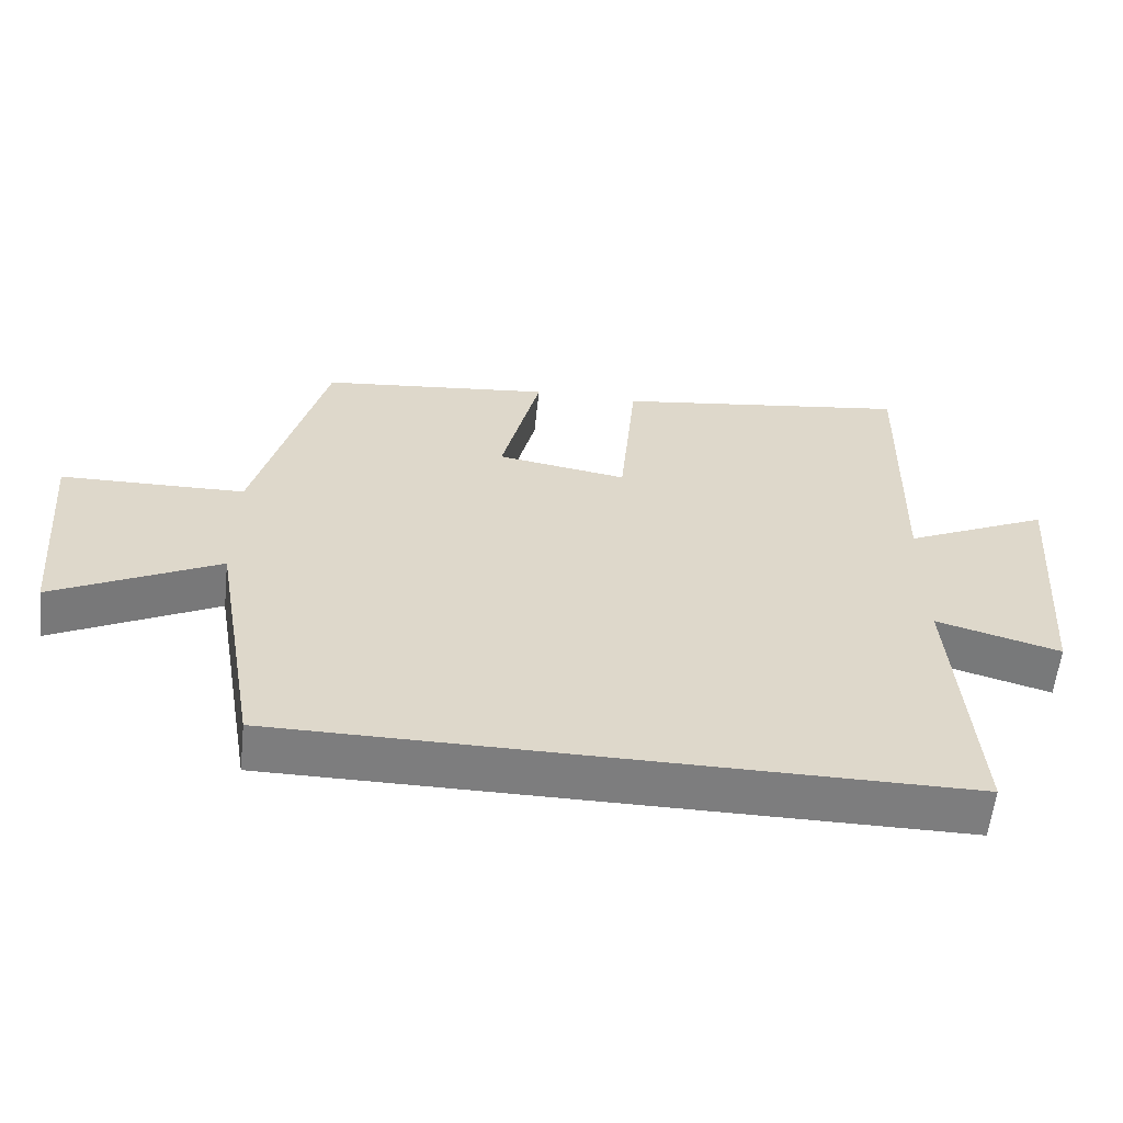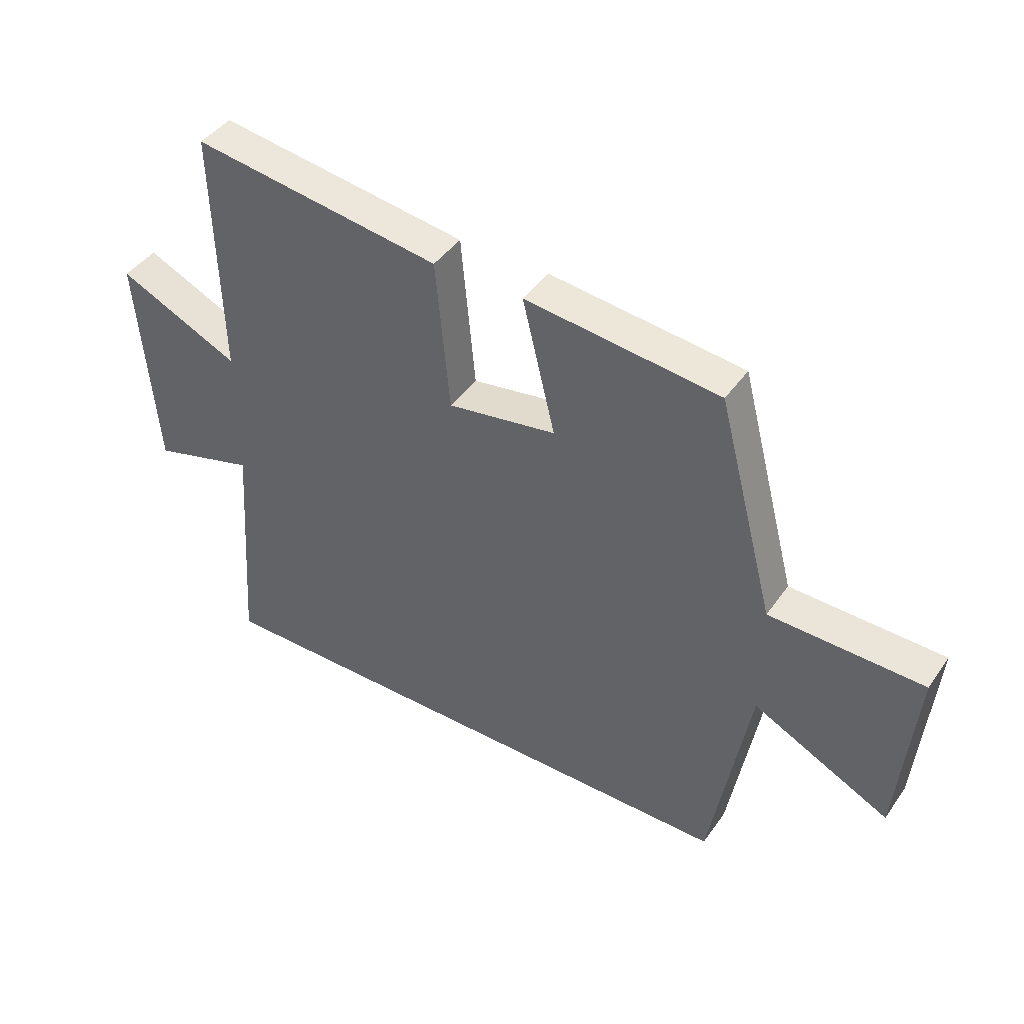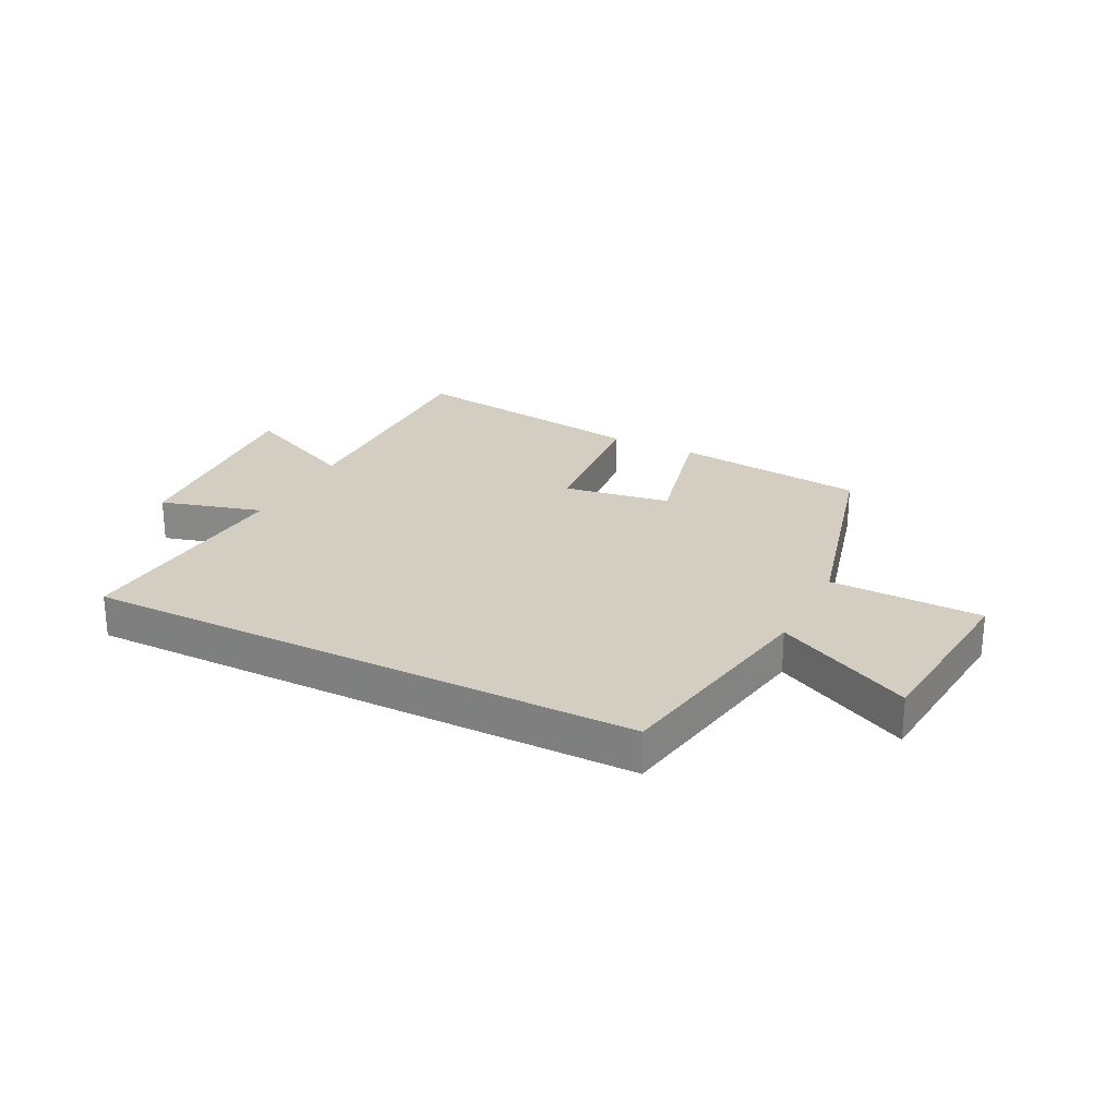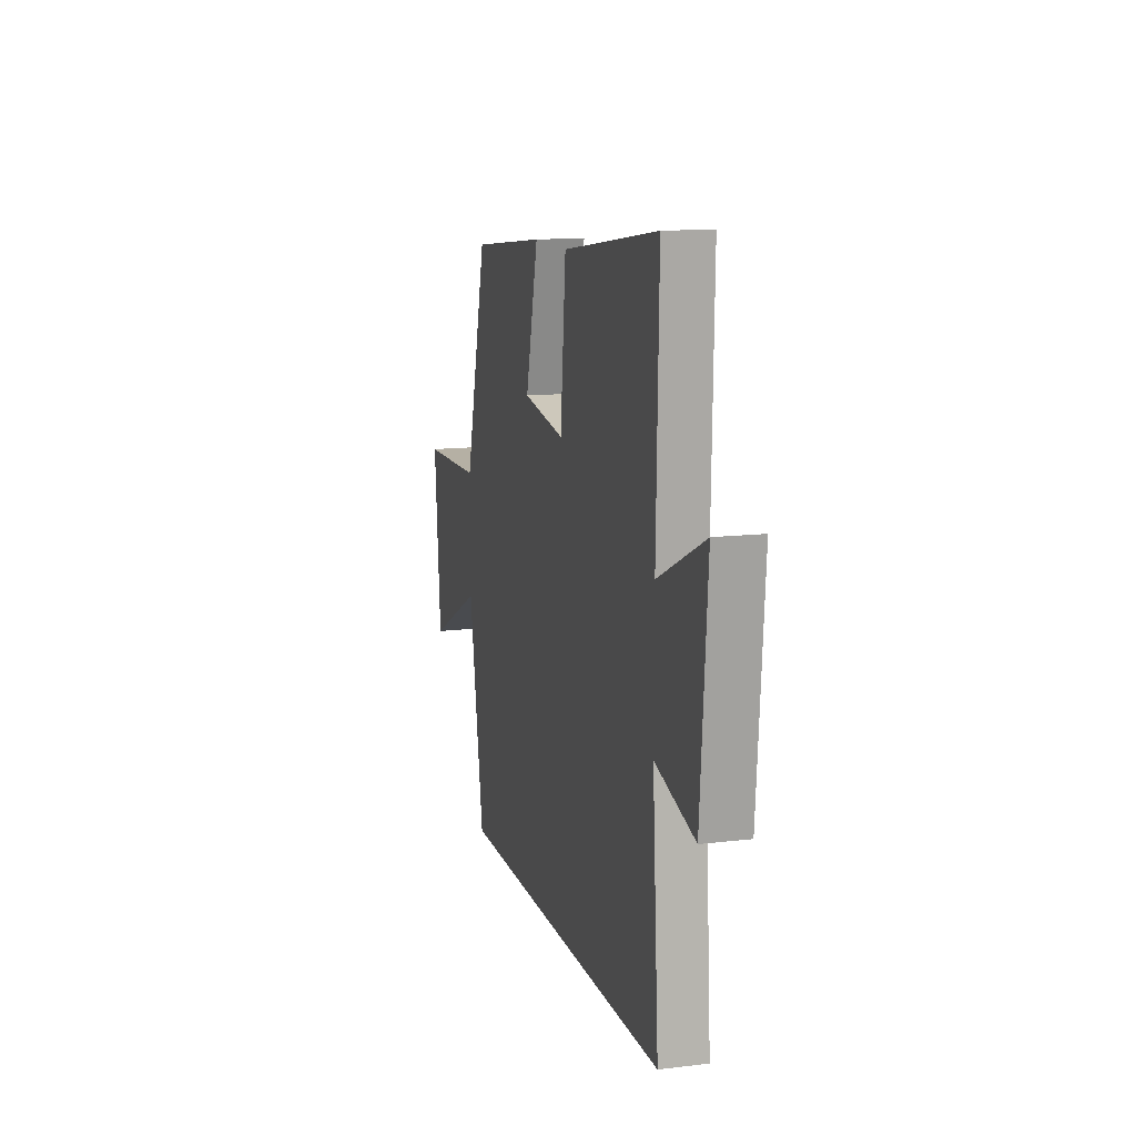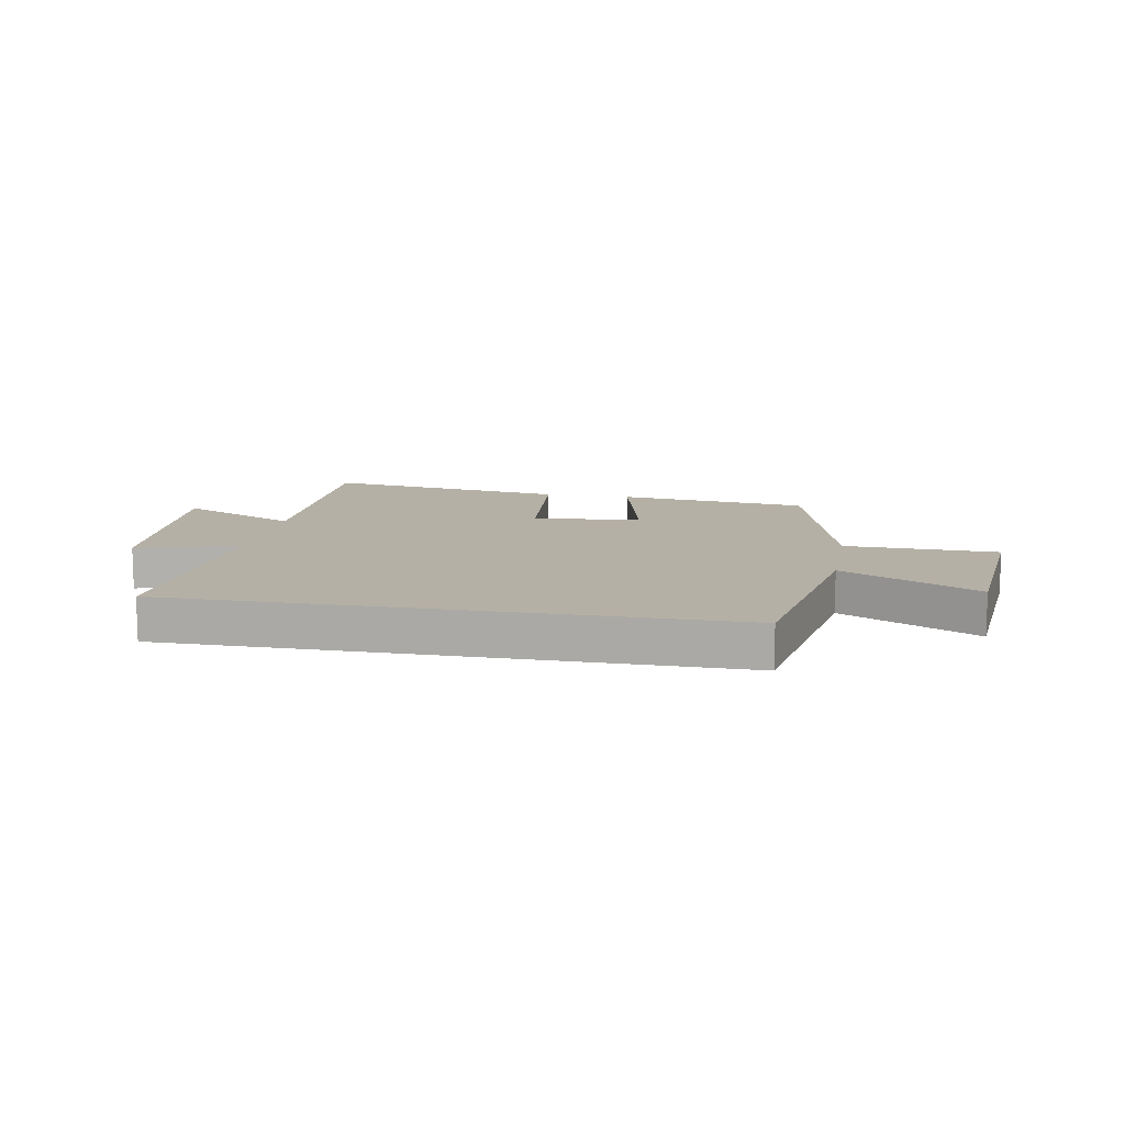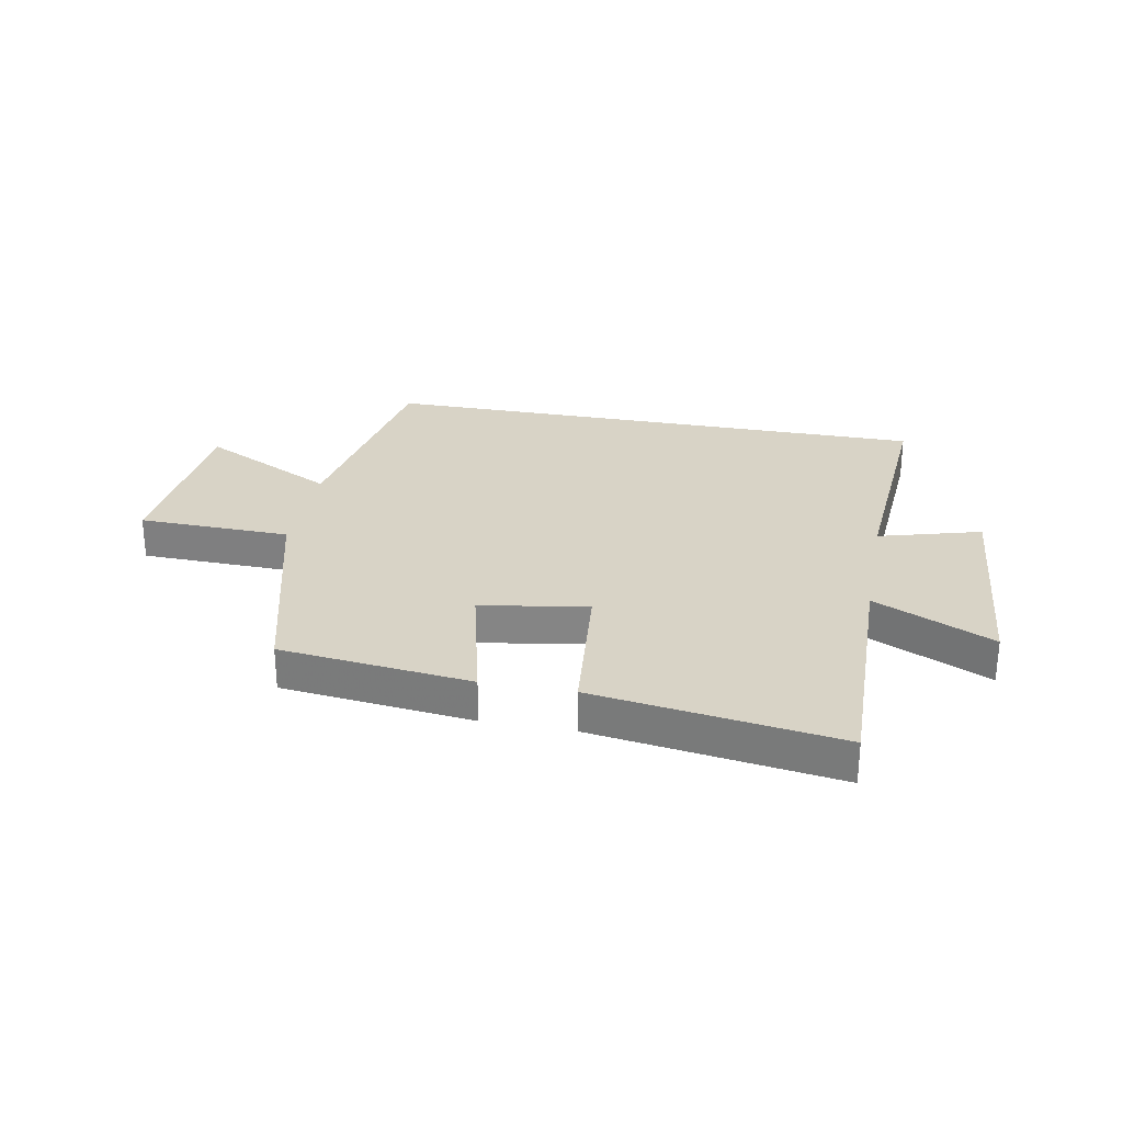
<metadata>
{"format":"obj","ext":"obj","renderer":"f3d","projection":"perspective","resolution":1024,"background":"white","views":[{"elev":-59.1,"azim":-6.2,"up":"+Z"},{"elev":43.2,"azim":-147.6,"up":"+Z"},{"elev":25.1,"azim":-153.0,"up":"+Y"},{"elev":12.9,"azim":74.6,"up":"+Z"},{"elev":11.7,"azim":-169.6,"up":"+Y"},{"elev":28.0,"azim":10.7,"up":"+Y"}]}
</metadata>
<code>
v -0.434 0.07 -0.5
v -0.5 0.07 -0.118
v -0.736 0.07 -0.236
v -0.764 0.07 0.08
v -0.5 0.07 0.086
v -0.401 0.07 0.463
v -0.069 0.07 0.5
v -0.125 0.07 0.269
v 0.061 0.07 0.239
v 0.085 0.07 0.5
v 0.51 0.07 0.561
v 0.5 0.07 0.135
v 0.707 0.07 0.231
v 0.677 0.07 -0.147
v 0.5 0.07 -0.097
v 0.528 0.07 -0.5
v -0.434 0 -0.5
v -0.5 0 -0.118
v -0.736 0 -0.236
v -0.764 0 0.08
v -0.5 0 0.086
v -0.401 0 0.463
v -0.069 0 0.5
v -0.125 0 0.269
v 0.061 0 0.239
v 0.085 0 0.5
v 0.51 0 0.561
v 0.5 0 0.135
v 0.707 0 0.231
v 0.677 0 -0.147
v 0.5 0 -0.097
v 0.528 0 -0.5
f 15 16 1 2
f 12 13 14 15
f 12 15 2
f 9 10 11 12
f 8 9 12 2
f 5 6 7 8
f 5 8 2 3
f 3 4 5
f 18 17 32 31
f 31 30 29 28
f 18 31 28
f 28 27 26 25
f 18 28 25 24
f 24 23 22 21
f 19 18 24 21
f 21 20 19
f 1 17 18 2
f 2 18 19 3
f 3 19 20 4
f 4 20 21 5
f 5 21 22 6
f 6 22 23 7
f 7 23 24 8
f 8 24 25 9
f 9 25 26 10
f 10 26 27 11
f 11 27 28 12
f 12 28 29 13
f 13 29 30 14
f 14 30 31 15
f 15 31 32 16
f 16 32 17 1

</code>
